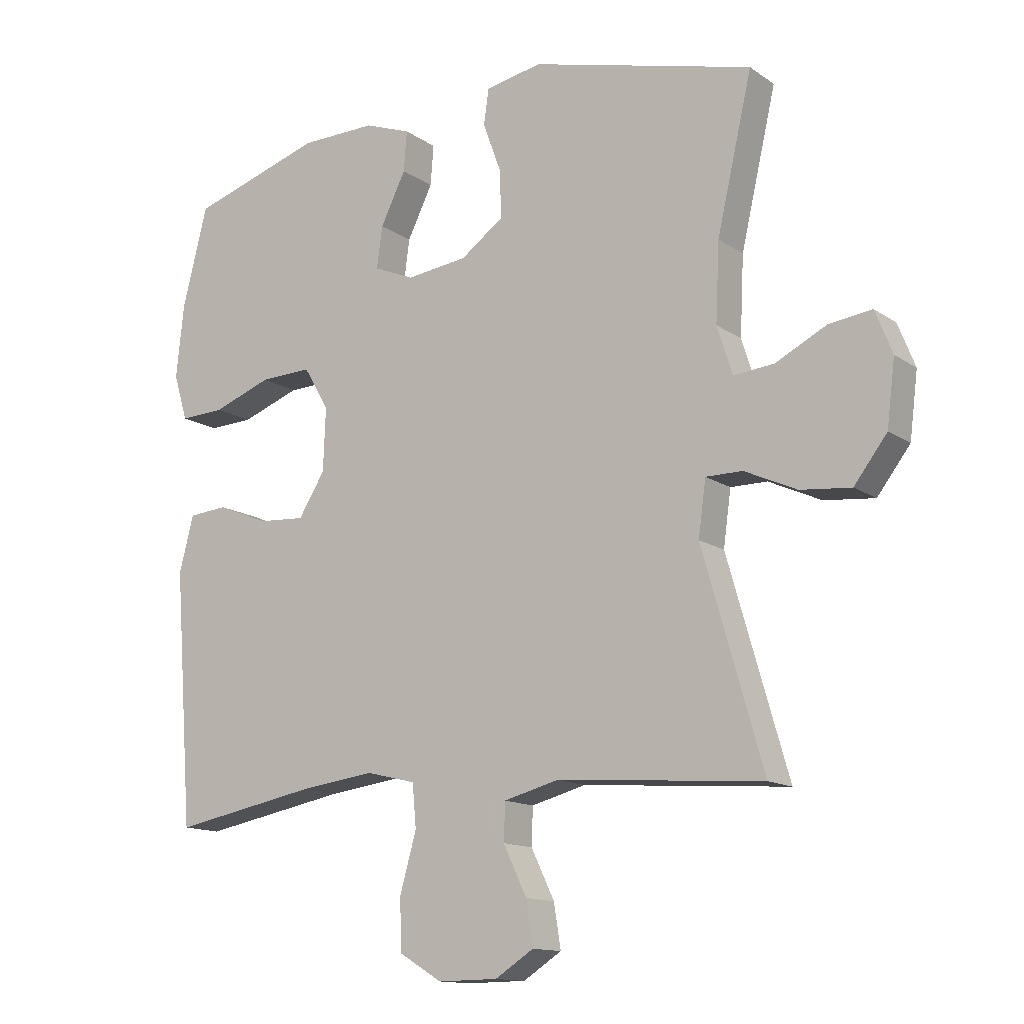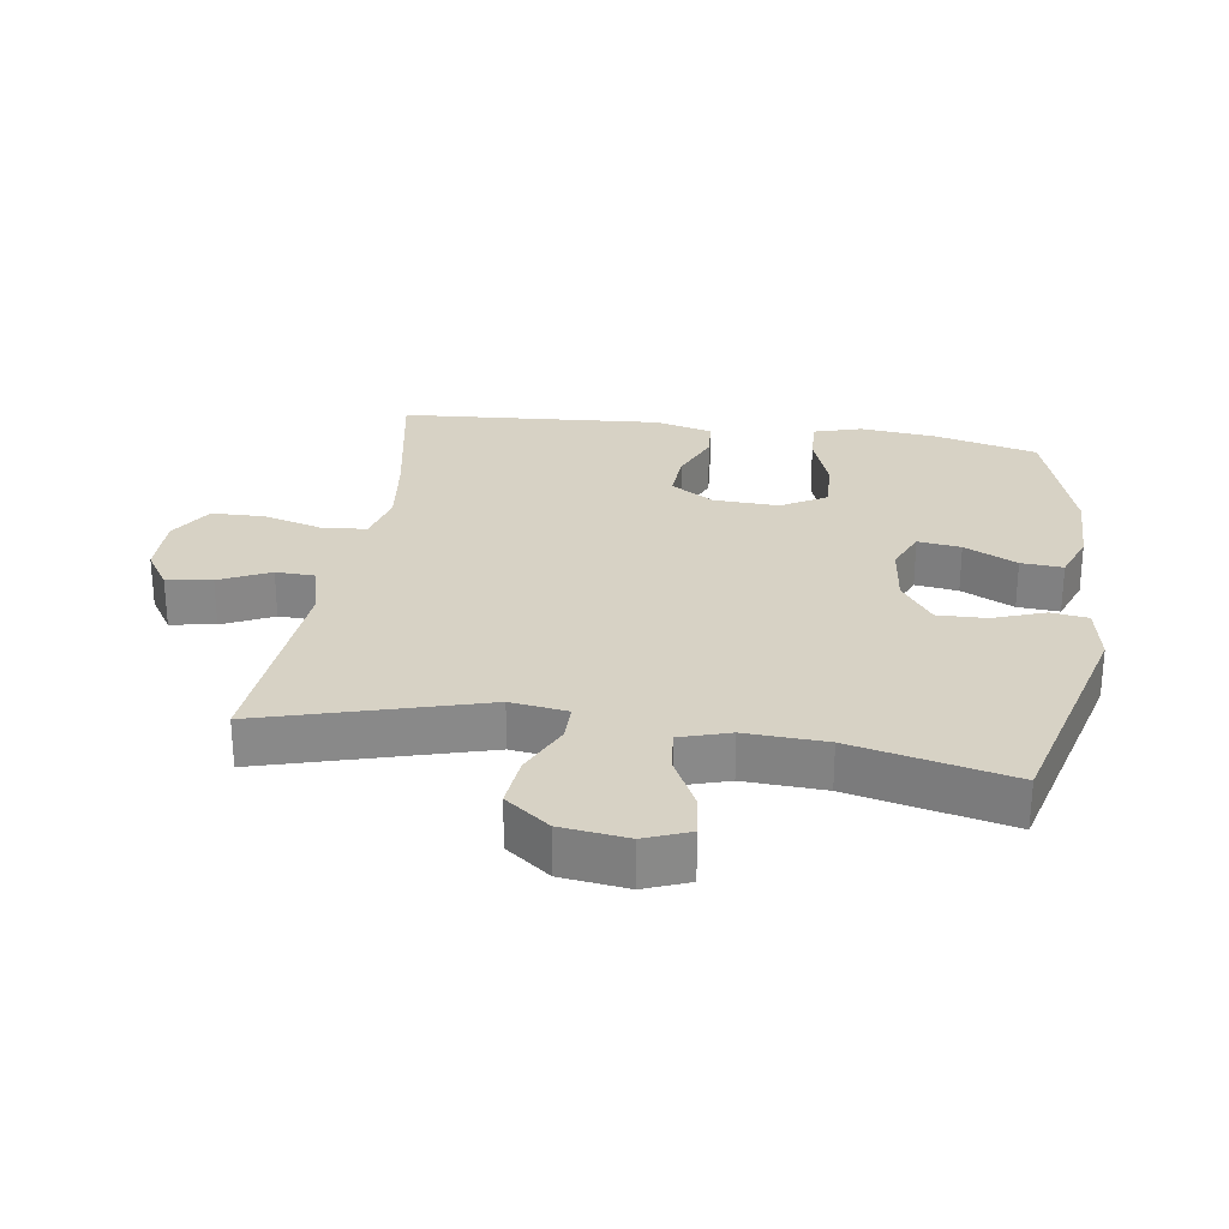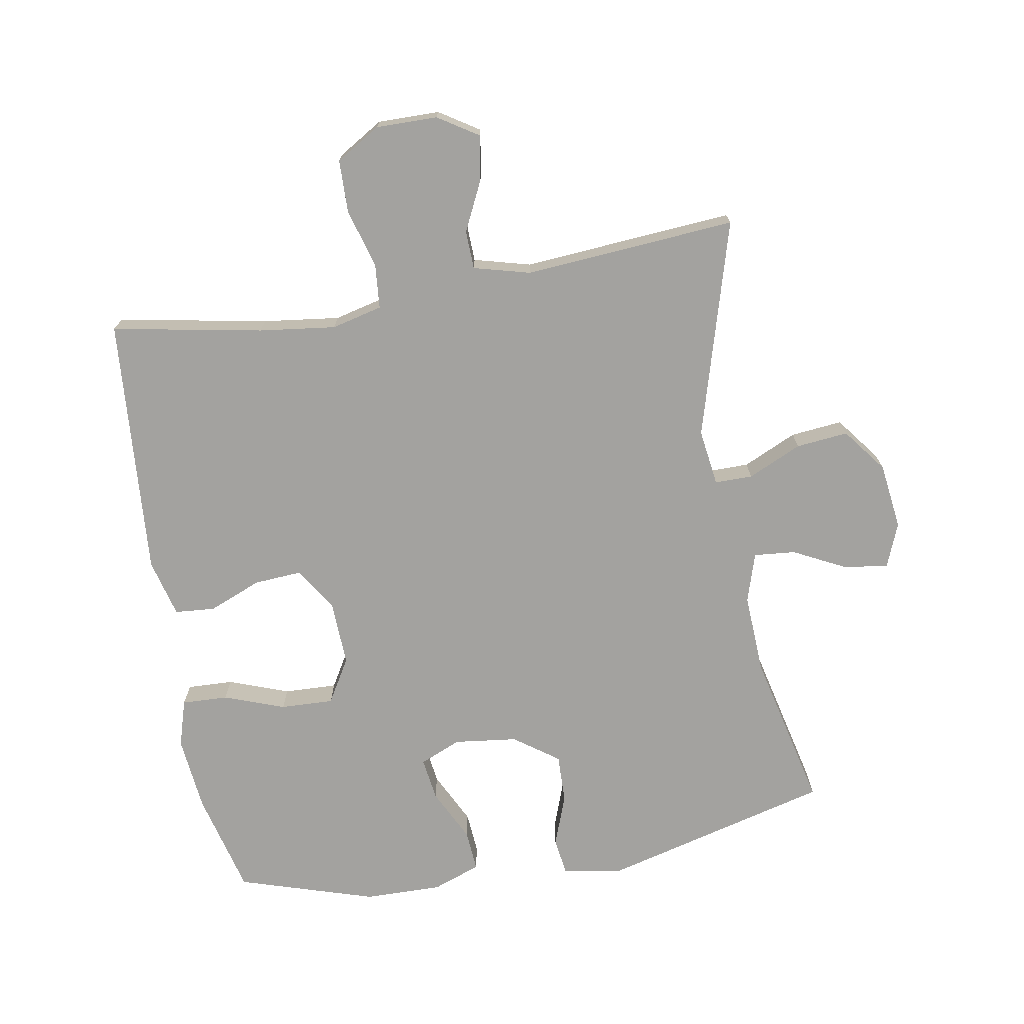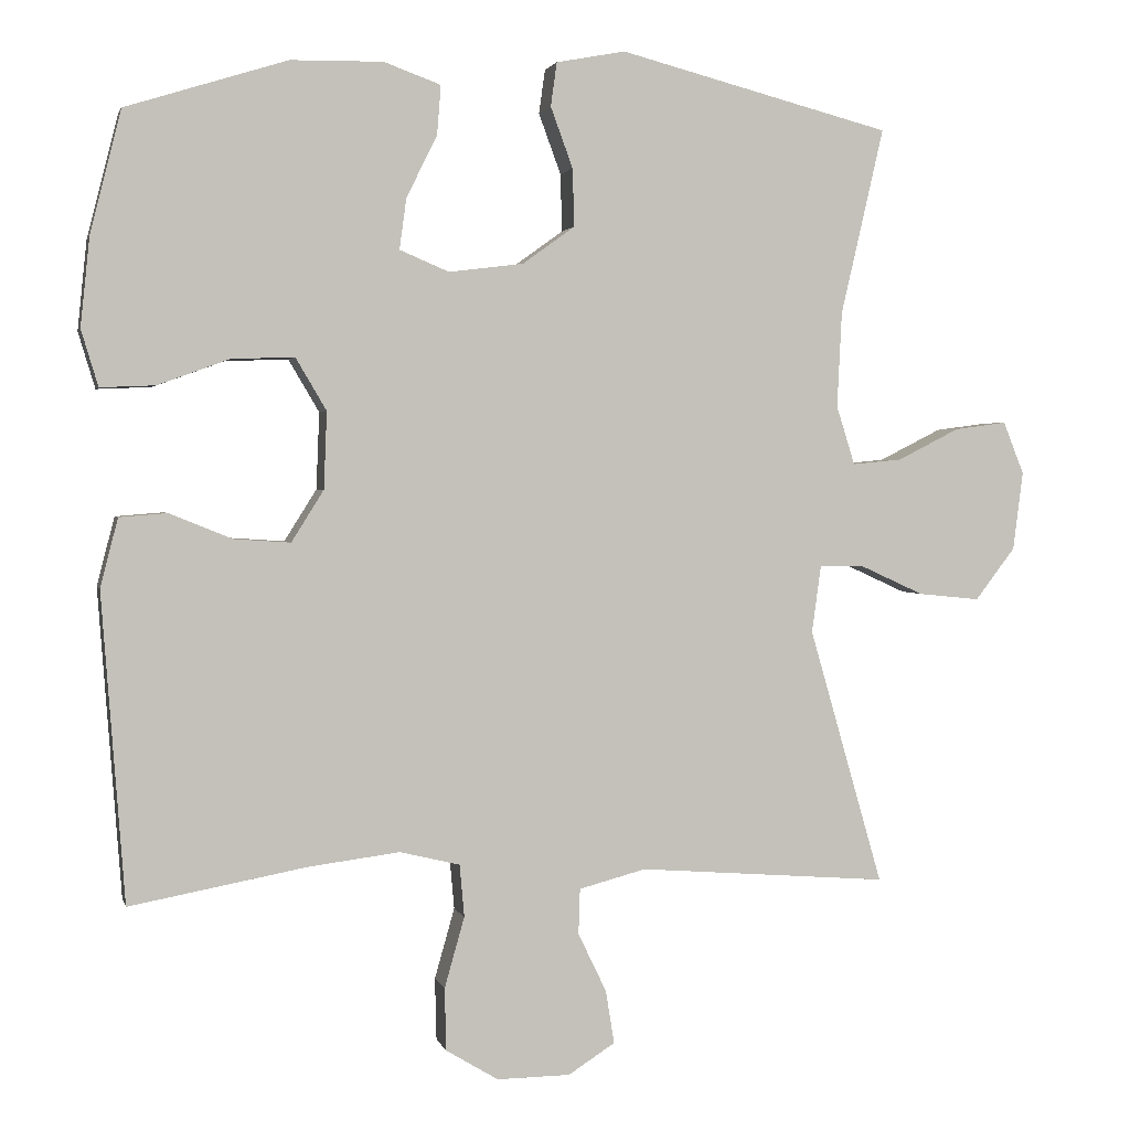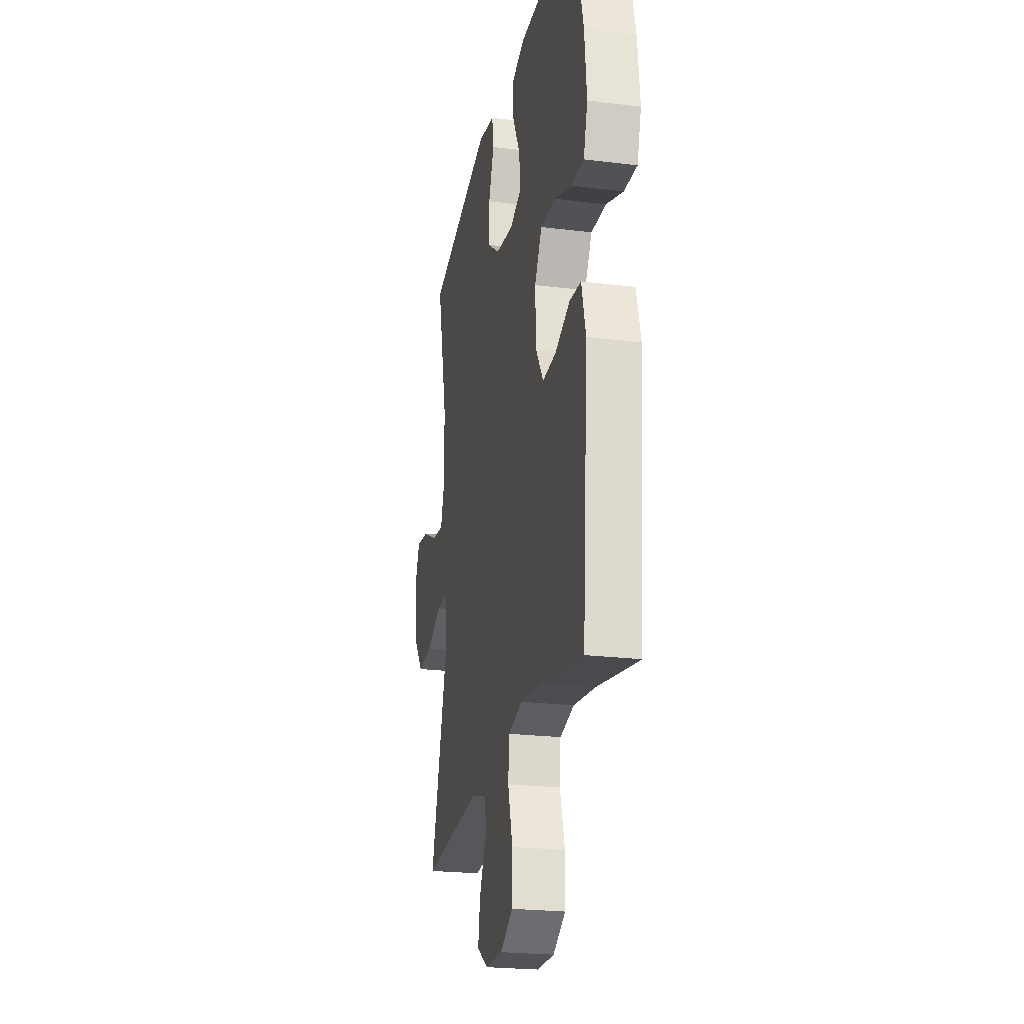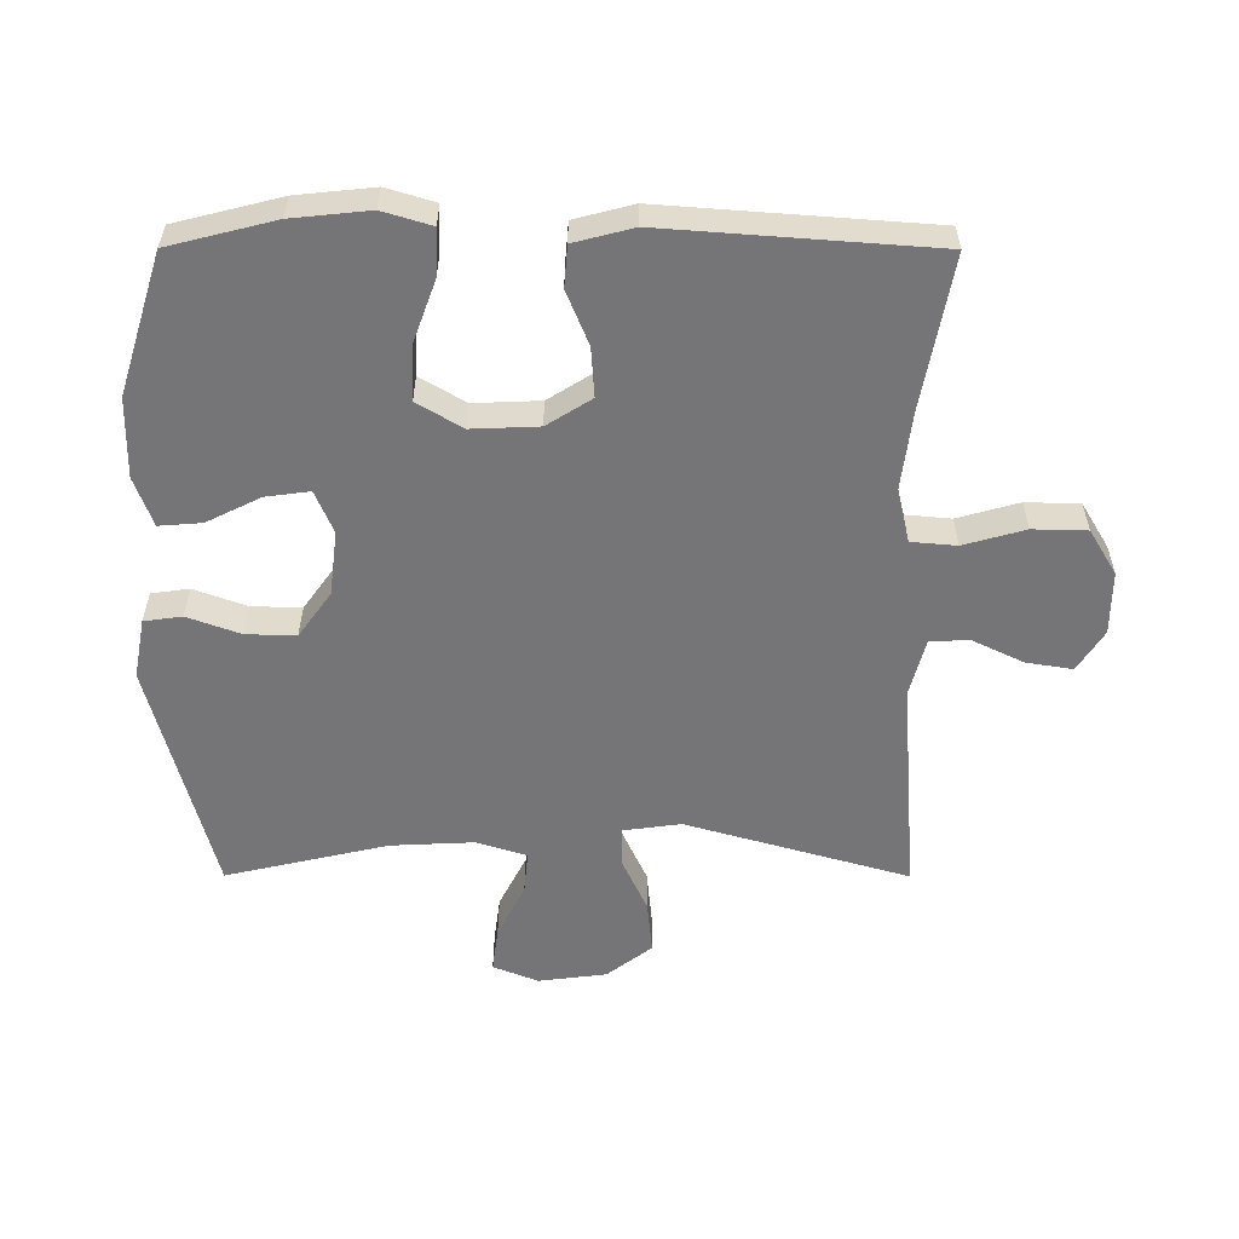
<metadata>
{"format":"obj","ext":"obj","renderer":"f3d","projection":"perspective","resolution":1024,"background":"white","views":[{"elev":-13.5,"azim":-146.0,"up":"+Z"},{"elev":27.2,"azim":-81.4,"up":"+Y"},{"elev":-72.6,"azim":-170.1,"up":"+Y"},{"elev":2.0,"azim":166.9,"up":"+Z"},{"elev":-23.1,"azim":78.1,"up":"+Z"},{"elev":-56.6,"azim":89.9,"up":"+Y"}]}
</metadata>
<code>
v -0.5 0.07 0.5
v -0.146 0.07 0.592
v -0.056 0.07 0.575
v -0.048 0.07 0.518
v -0.077 0.07 0.439
v -0.079 0.07 0.364
v -0.011 0.07 0.315
v 0.086 0.07 0.303
v 0.15 0.07 0.33
v 0.141 0.07 0.396
v 0.101 0.07 0.477
v 0.096 0.07 0.541
v 0.17 0.07 0.568
v 0.29 0.07 0.566
v 0.5 0.07 0.5
v 0.54 0.07 0.341
v 0.552 0.07 0.225
v 0.53 0.07 0.152
v 0.459 0.07 0.155
v 0.366 0.07 0.189
v 0.284 0.07 0.192
v 0.244 0.07 0.124
v 0.248 0.07 0.024
v 0.29 0.07 -0.043
v 0.364 0.07 -0.038
v 0.445 0.07 -0.005
v 0.507 0.07 -0.01
v 0.53 0.07 -0.099
v 0.5 0.07 -0.5
v 0.269 0.07 -0.457
v 0.151 0.07 -0.442
v 0.073 0.07 -0.461
v 0.067 0.07 -0.529
v 0.093 0.07 -0.621
v 0.091 0.07 -0.702
v 0.023 0.07 -0.743
v -0.072 0.07 -0.742
v -0.133 0.07 -0.703
v -0.122 0.07 -0.634
v -0.085 0.07 -0.557
v -0.087 0.07 -0.498
v -0.174 0.07 -0.475
v -0.5 0.07 -0.5
v -0.404 0.07 -0.166
v -0.416 0.07 -0.079
v -0.474 0.07 -0.079
v -0.557 0.07 -0.117
v -0.637 0.07 -0.125
v -0.689 0.07 -0.057
v -0.702 0.07 0.045
v -0.675 0.07 0.113
v -0.607 0.07 0.104
v -0.526 0.07 0.063
v -0.462 0.07 0.057
v -0.438 0.07 0.133
v -0.444 0.07 0.257
v -0.5 0 0.5
v -0.146 0 0.592
v -0.056 0 0.575
v -0.048 0 0.518
v -0.077 0 0.439
v -0.079 0 0.364
v -0.011 0 0.315
v 0.086 0 0.303
v 0.15 0 0.33
v 0.141 0 0.396
v 0.101 0 0.477
v 0.096 0 0.541
v 0.17 0 0.568
v 0.29 0 0.566
v 0.5 0 0.5
v 0.54 0 0.341
v 0.552 0 0.225
v 0.53 0 0.152
v 0.459 0 0.155
v 0.366 0 0.189
v 0.284 0 0.192
v 0.244 0 0.124
v 0.248 0 0.024
v 0.29 0 -0.043
v 0.364 0 -0.038
v 0.445 0 -0.005
v 0.507 0 -0.01
v 0.53 0 -0.099
v 0.5 0 -0.5
v 0.269 0 -0.457
v 0.151 0 -0.442
v 0.073 0 -0.461
v 0.067 0 -0.529
v 0.093 0 -0.621
v 0.091 0 -0.702
v 0.023 0 -0.743
v -0.072 0 -0.742
v -0.133 0 -0.703
v -0.122 0 -0.634
v -0.085 0 -0.557
v -0.087 0 -0.498
v -0.174 0 -0.475
v -0.5 0 -0.5
v -0.404 0 -0.166
v -0.416 0 -0.079
v -0.474 0 -0.079
v -0.557 0 -0.117
v -0.637 0 -0.125
v -0.689 0 -0.057
v -0.702 0 0.045
v -0.675 0 0.113
v -0.607 0 0.104
v -0.526 0 0.063
v -0.462 0 0.057
v -0.438 0 0.133
v -0.444 0 0.257
f 50 51 52 53
f 50 53 54
f 49 50 54
f 46 47 48 49
f 45 46 49 54
f 42 43 44
f 41 42 44 45
f 37 38 39 40
f 37 40 41
f 36 37 41
f 33 34 35 36
f 32 33 36 41
f 31 32 41 45
f 27 28 29 30
f 25 26 27 30
f 24 25 30 31
f 23 24 31 45
f 17 18 19 20
f 17 20 21
f 16 17 21
f 15 16 21
f 14 15 21
f 13 14 21 22
f 10 11 12 13
f 9 10 13 22
f 2 3 4 5
f 56 1 2 5
f 55 56 5 6
f 8 9 22 23
f 7 8 23 45
f 45 54 55
f 6 7 45 55
f 109 108 107 106
f 110 109 106
f 110 106 105
f 105 104 103 102
f 110 105 102 101
f 100 99 98
f 101 100 98 97
f 96 95 94 93
f 97 96 93
f 97 93 92
f 92 91 90 89
f 97 92 89 88
f 101 97 88 87
f 86 85 84 83
f 86 83 82 81
f 87 86 81 80
f 101 87 80 79
f 76 75 74 73
f 77 76 73
f 77 73 72
f 77 72 71
f 77 71 70
f 78 77 70 69
f 69 68 67 66
f 78 69 66 65
f 61 60 59 58
f 61 58 57 112
f 62 61 112 111
f 79 78 65 64
f 101 79 64 63
f 111 110 101
f 111 101 63 62
f 1 57 58 2
f 2 58 59 3
f 3 59 60 4
f 4 60 61 5
f 5 61 62 6
f 6 62 63 7
f 7 63 64 8
f 8 64 65 9
f 9 65 66 10
f 10 66 67 11
f 11 67 68 12
f 12 68 69 13
f 13 69 70 14
f 14 70 71 15
f 15 71 72 16
f 16 72 73 17
f 17 73 74 18
f 18 74 75 19
f 19 75 76 20
f 20 76 77 21
f 21 77 78 22
f 22 78 79 23
f 23 79 80 24
f 24 80 81 25
f 25 81 82 26
f 26 82 83 27
f 27 83 84 28
f 28 84 85 29
f 29 85 86 30
f 30 86 87 31
f 31 87 88 32
f 32 88 89 33
f 33 89 90 34
f 34 90 91 35
f 35 91 92 36
f 36 92 93 37
f 37 93 94 38
f 38 94 95 39
f 39 95 96 40
f 40 96 97 41
f 41 97 98 42
f 42 98 99 43
f 43 99 100 44
f 44 100 101 45
f 45 101 102 46
f 46 102 103 47
f 47 103 104 48
f 48 104 105 49
f 49 105 106 50
f 50 106 107 51
f 51 107 108 52
f 52 108 109 53
f 53 109 110 54
f 54 110 111 55
f 55 111 112 56
f 56 112 57 1

</code>
